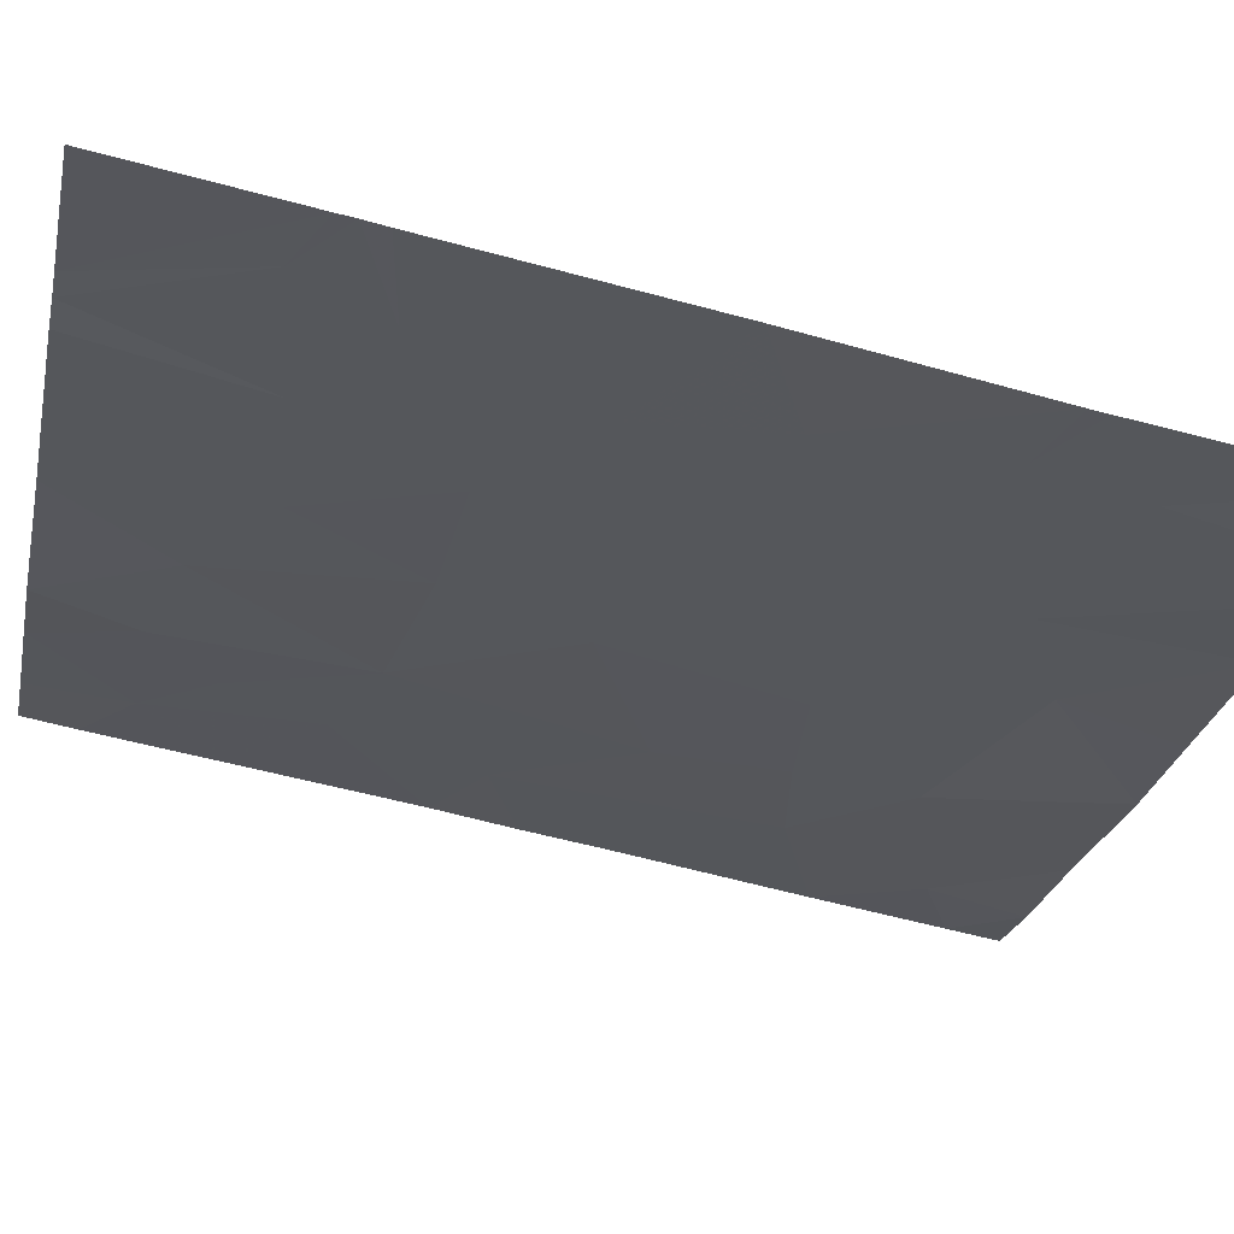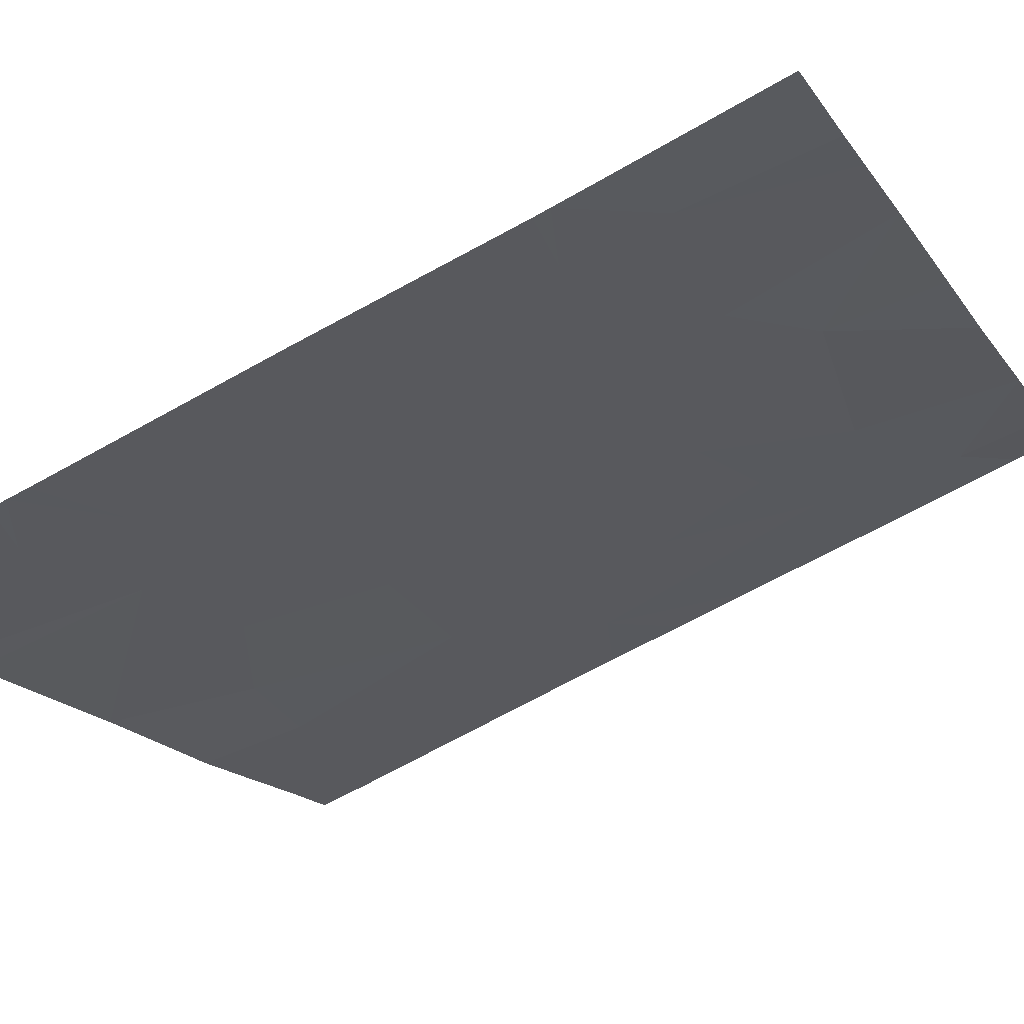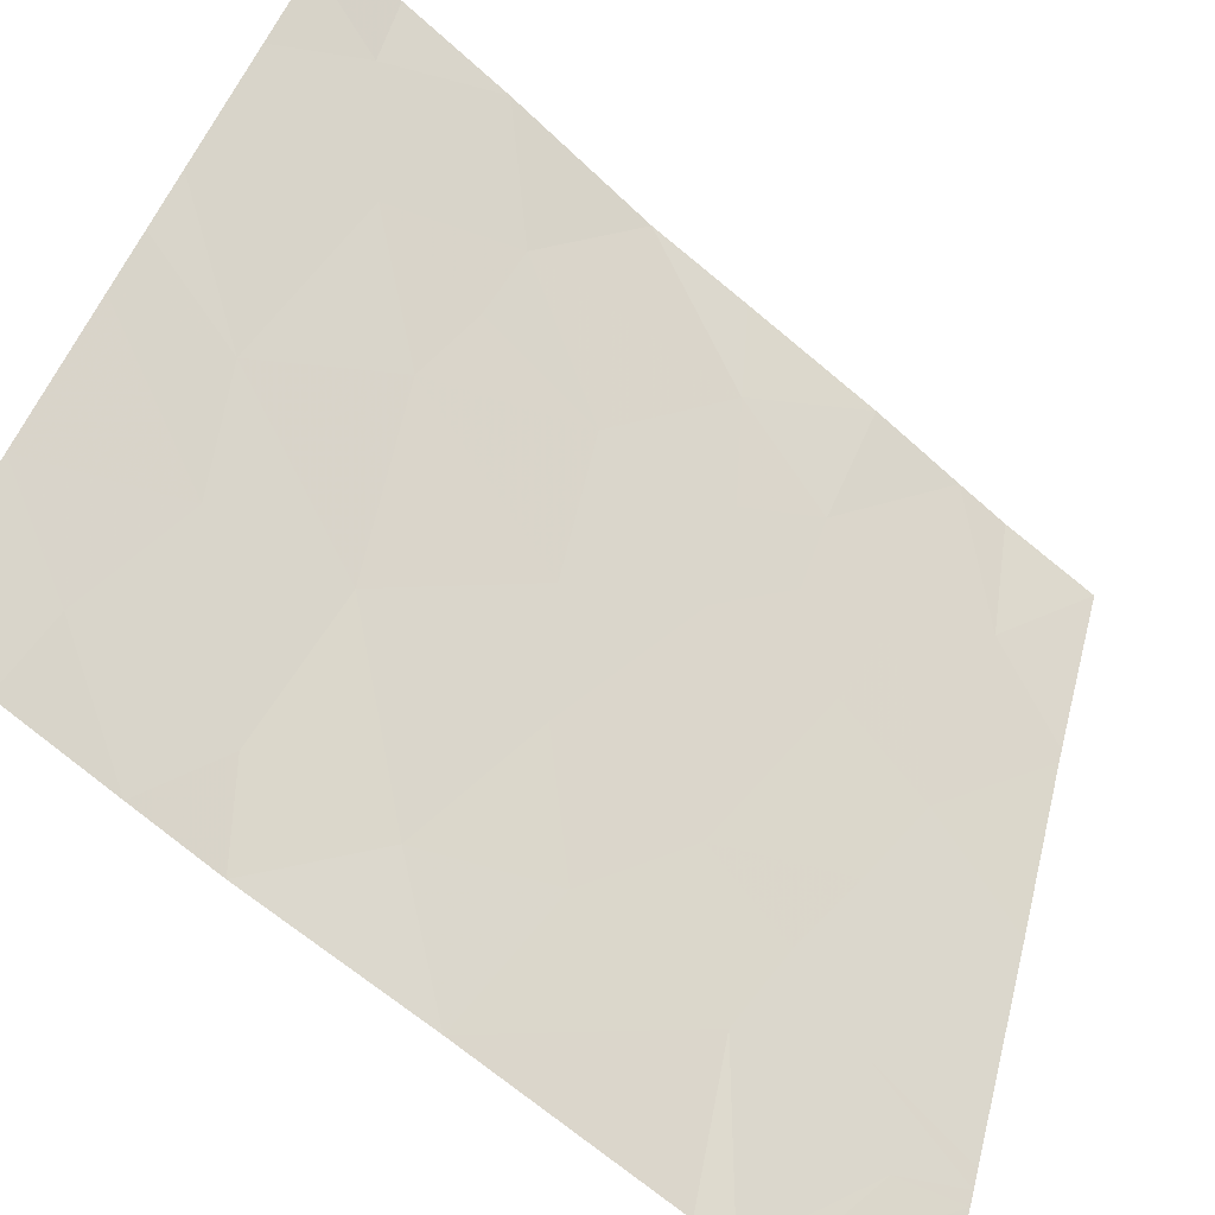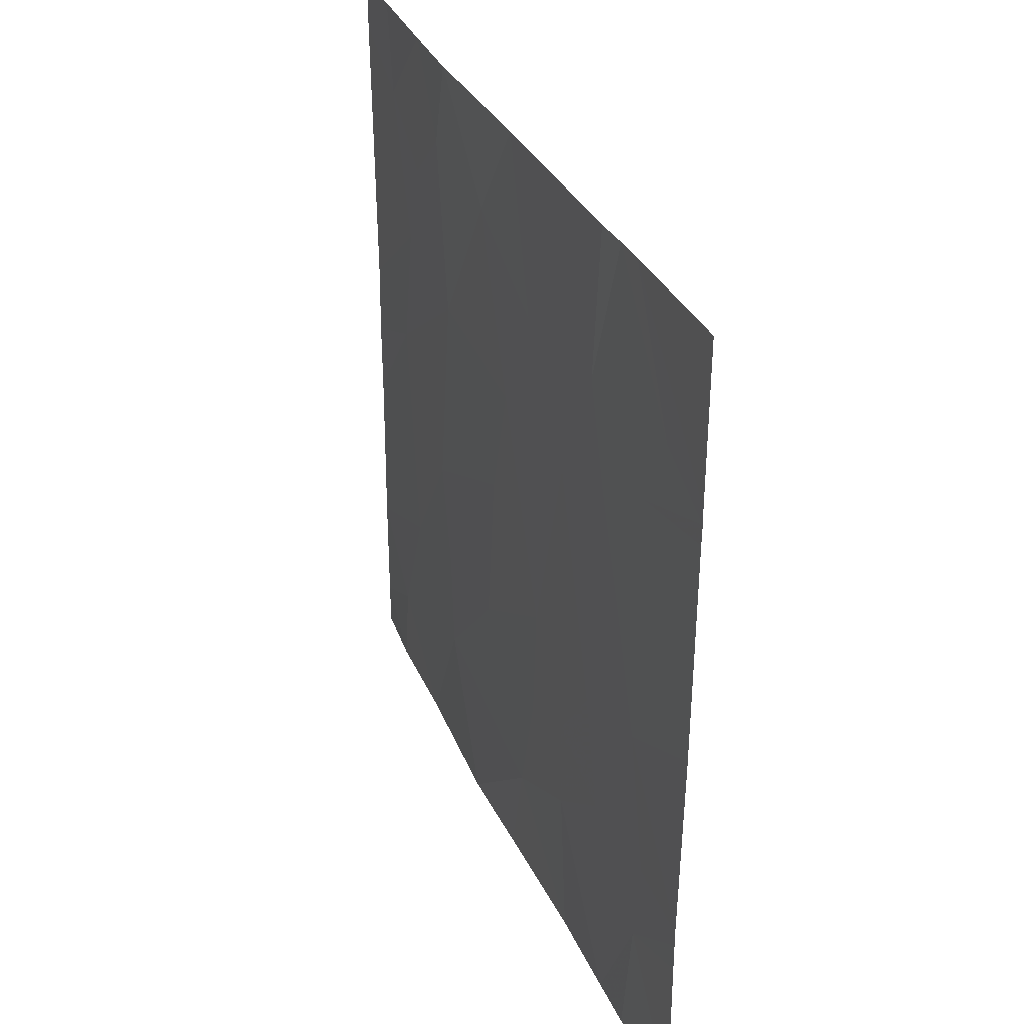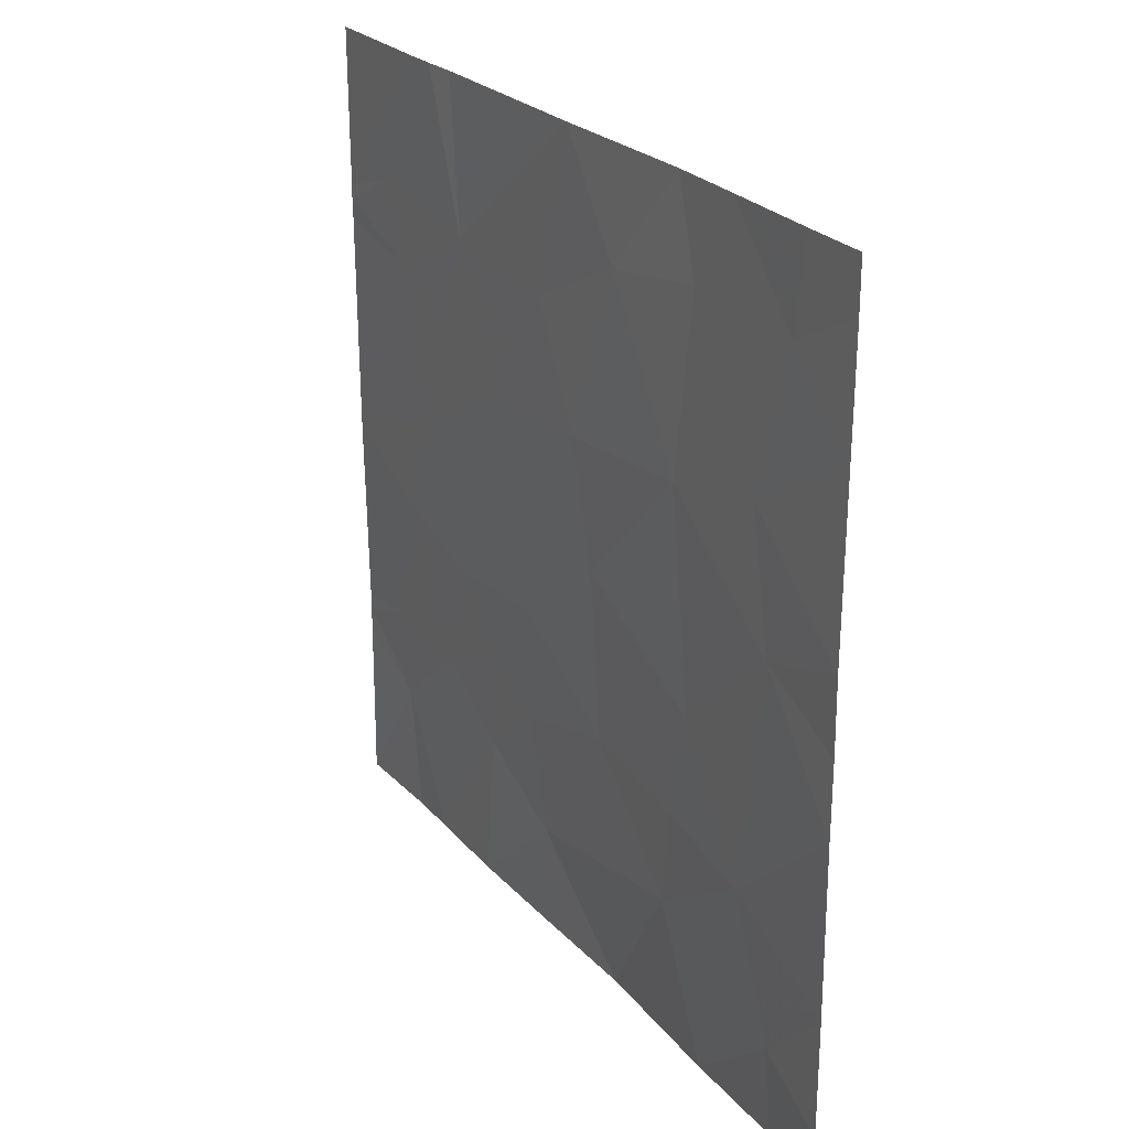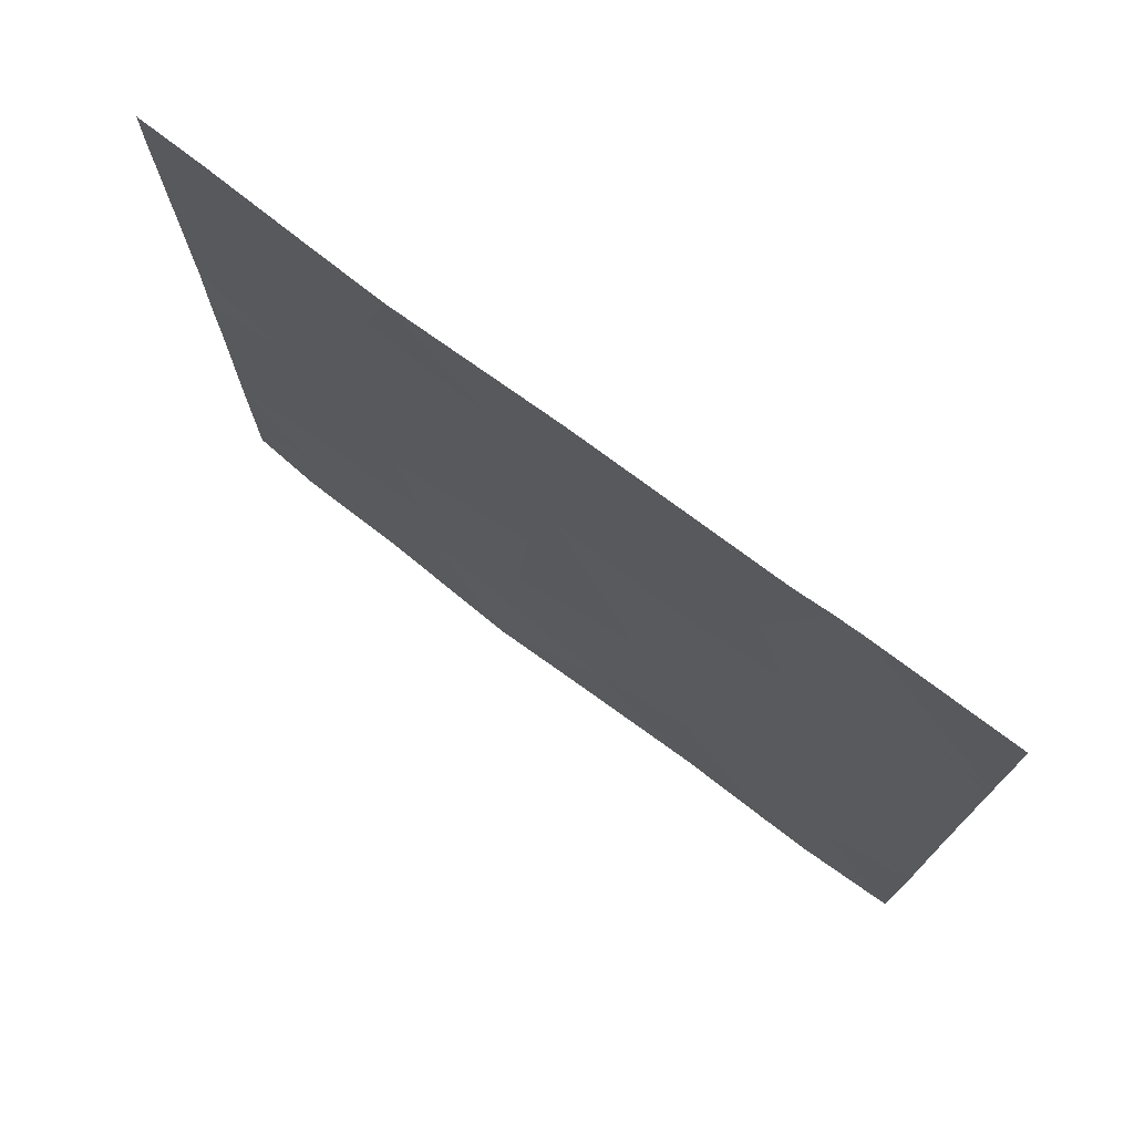
<metadata>
{"format":"obj","ext":"obj","renderer":"f3d","projection":"perspective","resolution":1024,"background":"white","views":[{"elev":-65.8,"azim":75.3,"up":"+Y"},{"elev":-61.3,"azim":120.6,"up":"+Y"},{"elev":41.3,"azim":14.1,"up":"+Y"},{"elev":33.0,"azim":28.9,"up":"+Z"},{"elev":24.8,"azim":-160.2,"up":"+Z"},{"elev":75.1,"azim":-2.7,"up":"+Z"}]}
</metadata>
<code>
v 2.575 27.56 -19.52
v 2.245 27.84 -19.42
v 2.172 27.91 -19.9
v 3.039 27.17 -19.58
v 3.201 27.04 -19.16
v 2.857 27.32 -18.94
v 1.902 28.14 -21.54
v 2.097 27.95 -21.54
v 1.901 28.14 -21.37
v 2.116 27.95 -21.23
v 3.757 26.6 -18.54
v 4.045 26.36 -19.04
v 3.612 26.71 -19.11
v 3.94 26.44 -19.32
v 2.409 27.69 -21.54
v 2.266 27.82 -20.75
v 2.596 27.53 -21.03
v 2.567 27.56 -20.67
v 2.904 27.28 -20.61
v 4.234 26.18 -21.54
v 3.94 26.41 -21.54
v 4.233 26.18 -20.95
v 3.987 26.38 -21.07
v 4.244 26.2 -18.54
v 4.243 26.19 -19.12
v 3.845 26.53 -18.54
v 2.827 27.31 -21.54
v 3.482 26.79 -20.98
v 3.716 26.6 -20.77
v 3.473 26.8 -20.64
v 3.122 27.08 -21.54
v 3.186 27.03 -21.16
v 3.639 26.67 -20.37
v 3.79 26.53 -21.54
v 3.523 26.76 -21.54
v 2.497 27.63 -20.29
v 4.243 26.19 -19.17
v 1.901 28.14 -19.15
v 1.904 28.14 -19.77
v 3.699 26.63 -19.47
v 3.812 26.54 -19.85
v 1.901 28.14 -20.95
v 1.902 28.14 -20.05
v 4.233 26.18 -20.79
v 4.239 26.19 -20.06
v 4.018 26.35 -20.75
v 3.927 26.44 -20.26
v 2.584 27.54 -18.54
v 2.366 27.73 -18.54
v 2.509 27.61 -18.87
v 3.439 26.84 -19.58
v 3.264 26.98 -20.75
v 4.233 26.18 -20.84
v 2.948 27.25 -20.01
v 3.278 26.97 -20.33
v 3.067 27.16 -18.54
v 1.899 28.13 -18.54
v 1.899 28.13 -18.72
v 2.086 27.98 -18.54
v 3.652 26.68 -18.54
v 1.903 28.14 -20.32
v 2.327 27.77 -19.09
v 2.123 27.94 -18.88
v 4.242 26.19 -19.25
f 3 1 2
f 6 4 5
f 6 1 4
f 9 7 8
f 8 10 9
f 13 12 11
f 13 14 12
f 17 10 15
f 17 16 10
f 19 18 17
f 23 21 20
f 20 22 23
f 26 25 24
f 17 15 27
f 30 28 29
f 32 27 31
f 30 29 33
f 28 35 34
f 28 32 35
f 19 36 18
f 12 37 25
f 16 17 18
f 2 38 39
f 39 3 2
f 14 40 41
f 16 42 10
f 3 39 43
f 47 44 45
f 47 46 44
f 50 48 49
f 51 13 5
f 32 17 27
f 32 19 17
f 52 19 32
f 51 5 4
f 14 13 40
f 51 40 13
f 46 53 44
f 54 1 36
f 36 19 54
f 51 41 40
f 55 51 4
f 4 54 55
f 46 29 23
f 33 41 51
f 51 55 33
f 52 30 55
f 14 37 12
f 34 21 23
f 23 22 53
f 26 12 25
f 26 11 12
f 6 5 56
f 6 56 48
f 36 16 18
f 33 55 30
f 54 4 1
f 46 23 53
f 10 8 15
f 59 57 58
f 13 60 56
f 56 5 13
f 52 28 30
f 32 31 35
f 3 43 61
f 6 48 50
f 50 1 6
f 19 55 54
f 29 34 23
f 29 28 34
f 50 49 62
f 62 1 50
f 59 58 63
f 63 49 59
f 38 63 58
f 10 42 9
f 3 36 1
f 47 45 41
f 47 33 29
f 29 46 47
f 47 41 33
f 14 64 37
f 13 11 60
f 16 61 42
f 1 62 2
f 63 2 62
f 63 38 2
f 63 62 49
f 52 55 19
f 14 45 64
f 14 41 45
f 3 61 16
f 16 36 3
f 52 32 28

</code>
